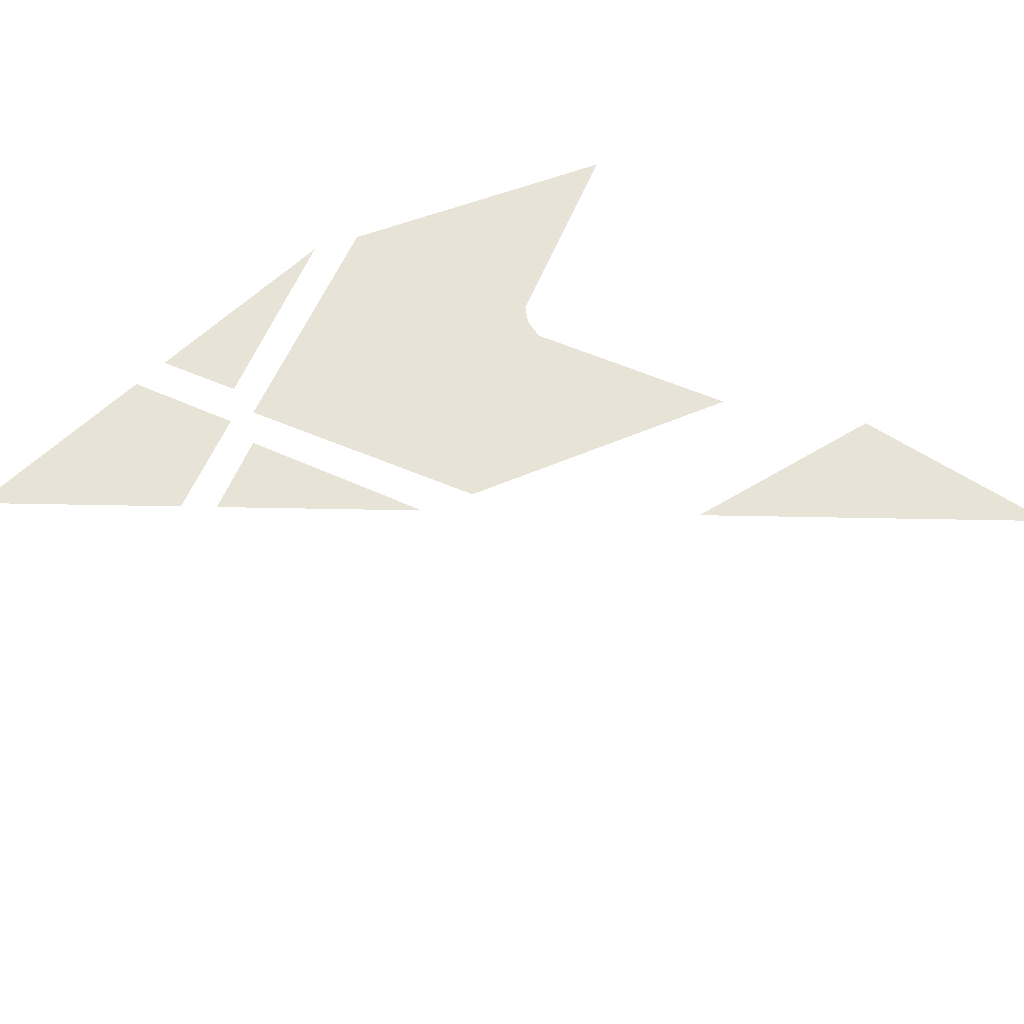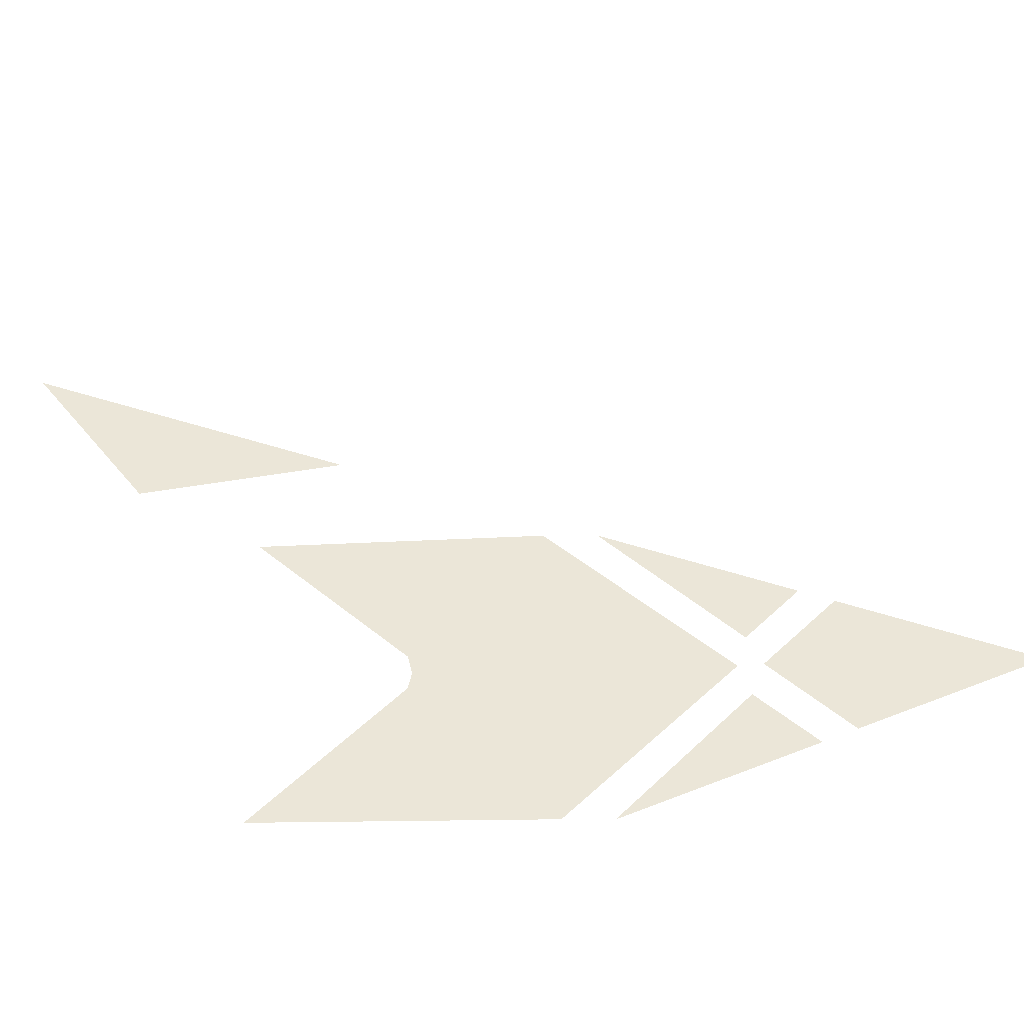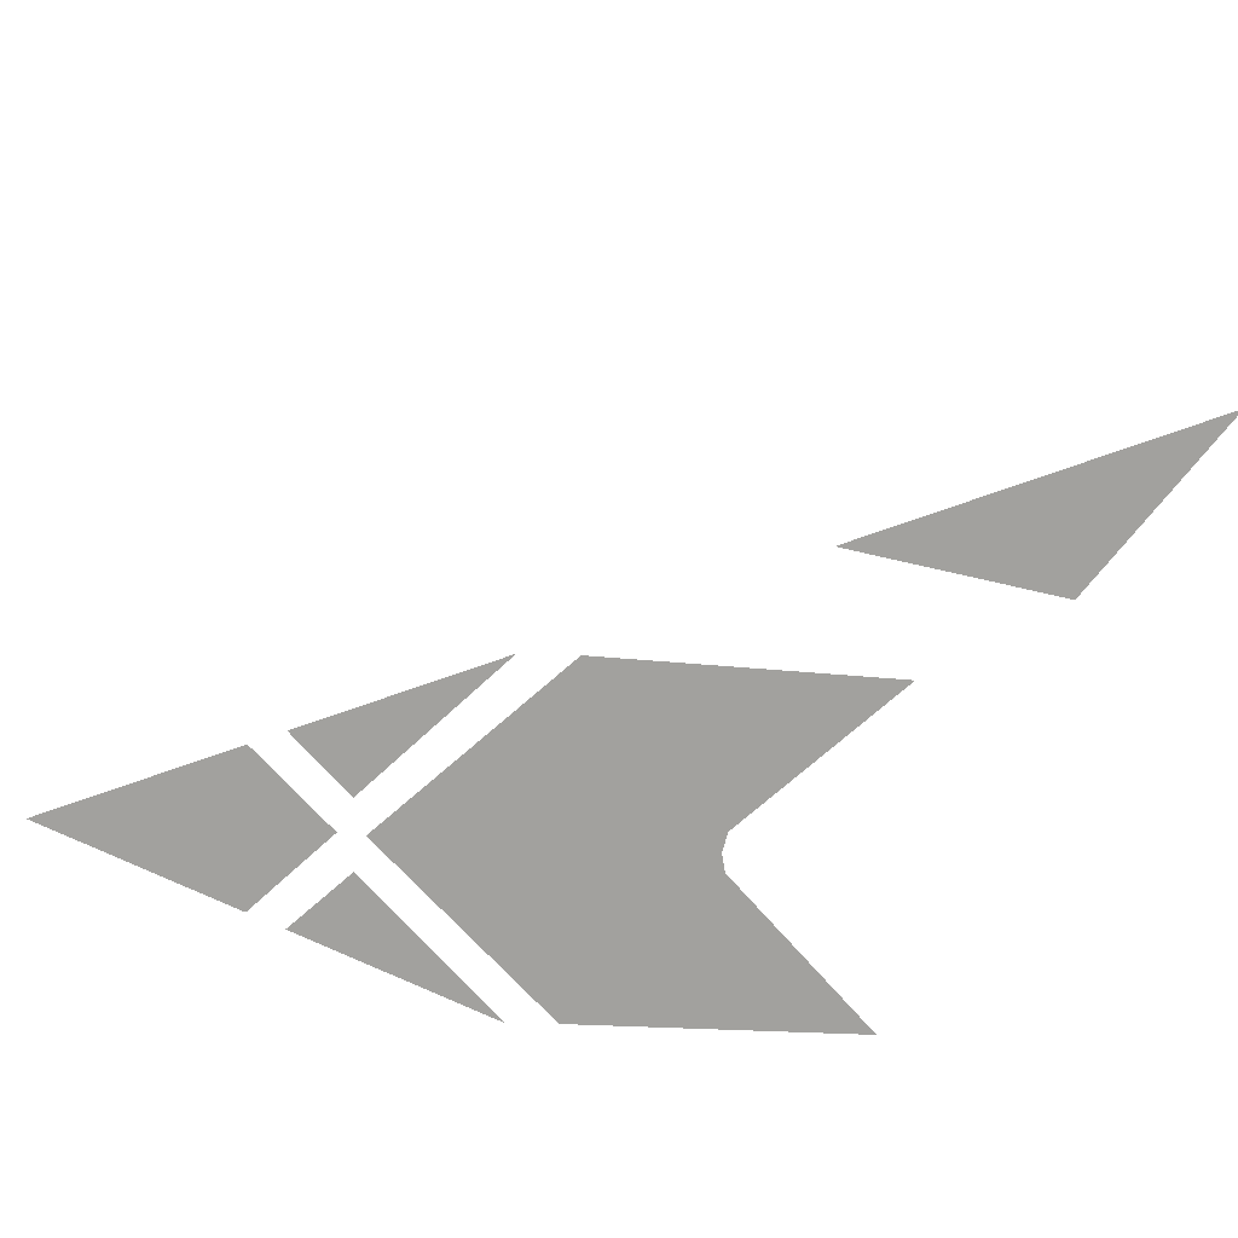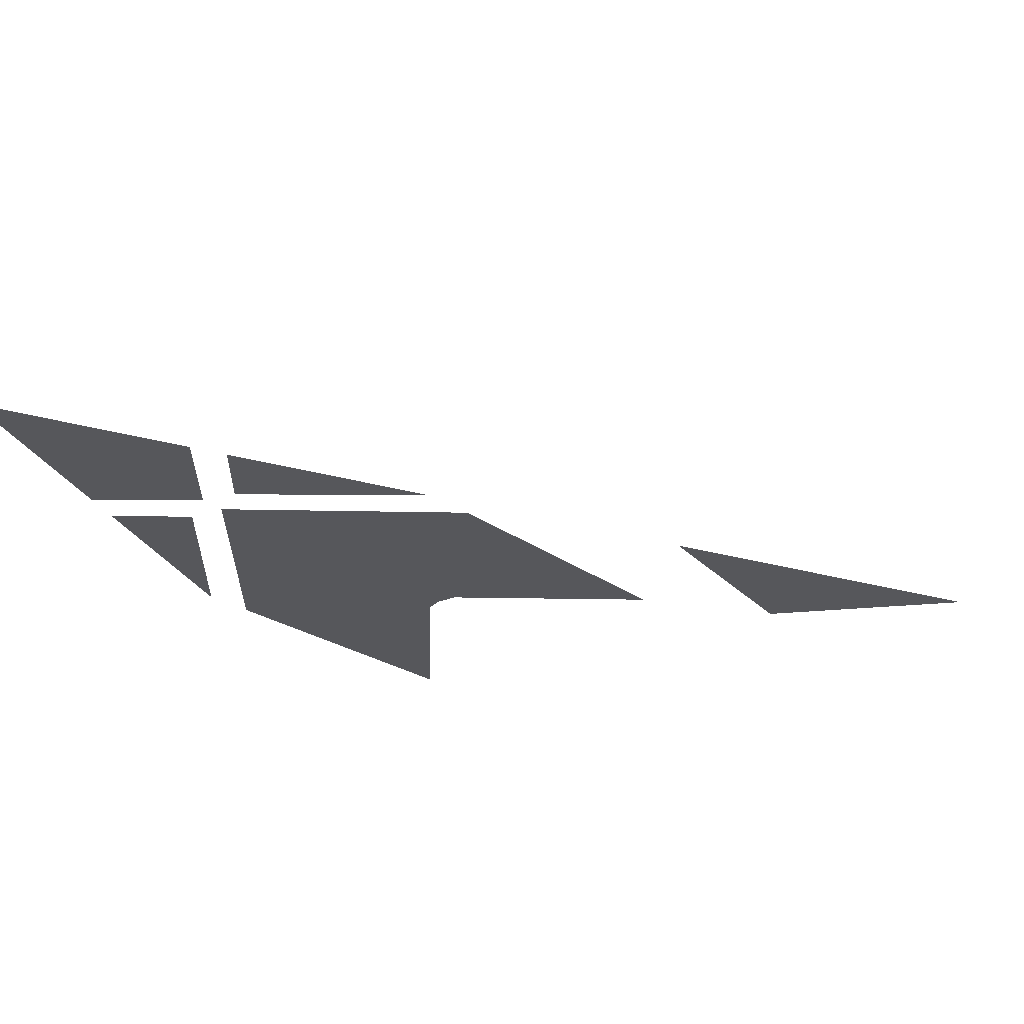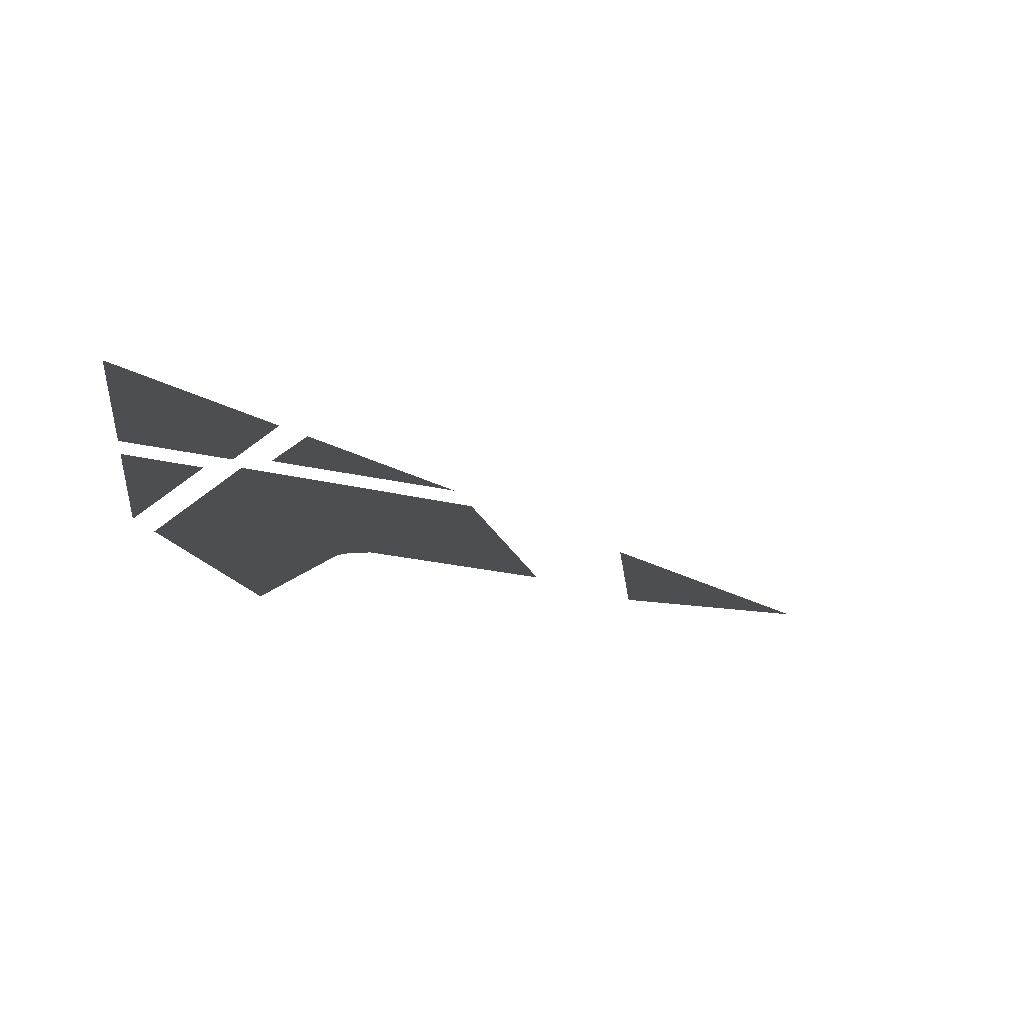
<metadata>
{"format":"obj","ext":"obj","renderer":"f3d","projection":"perspective","resolution":1024,"background":"white","views":[{"elev":61.7,"azim":-43.9,"up":"+Y"},{"elev":46.1,"azim":155.9,"up":"+Y"},{"elev":-72.0,"azim":-25.5,"up":"+Y"},{"elev":-27.3,"azim":-68.7,"up":"+Y"},{"elev":-16.9,"azim":-96.9,"up":"+Y"}]}
</metadata>
<code>
v 0.9625 0 0.9625
v 0.65 0 0.65
v 0.905 0 0.7065
v 0.31 0 0.175
v 0.4 0 0.4
v 0.215 0 0.215
v 0.31 0 0.13
v 0.1825 0 0.1825
v 0 0 0
v 0.2575 0 0
v 0.305 0 0
v 0.57 0 0
v 0.345 0 0.095
v 0.795 0 0.555
v 0.4625 0 0.4275
v 0.34 0 0.14
v 0.6925 0 0.313
v 0.34 0 0.14
v 0.625 0 0.025
v 0.95 0 0.165
v 0.711 0 0.2685
v 0.6925 0 0.313
v 0.34 0 0.14
v 0.6975 0 0.2875
v 0.711 0 0.2685
v 0.6975 0 0.2875
v 0.34 0 0.14
g mesh6962837
f 1 2 3
f 4 5 6
f 7 8 9
f 9 10 7
f 11 12 13
f 14 15 16
f 16 17 14
f 18 19 20
f 20 21 18
f 22 23 24
f 25 26 27

</code>
